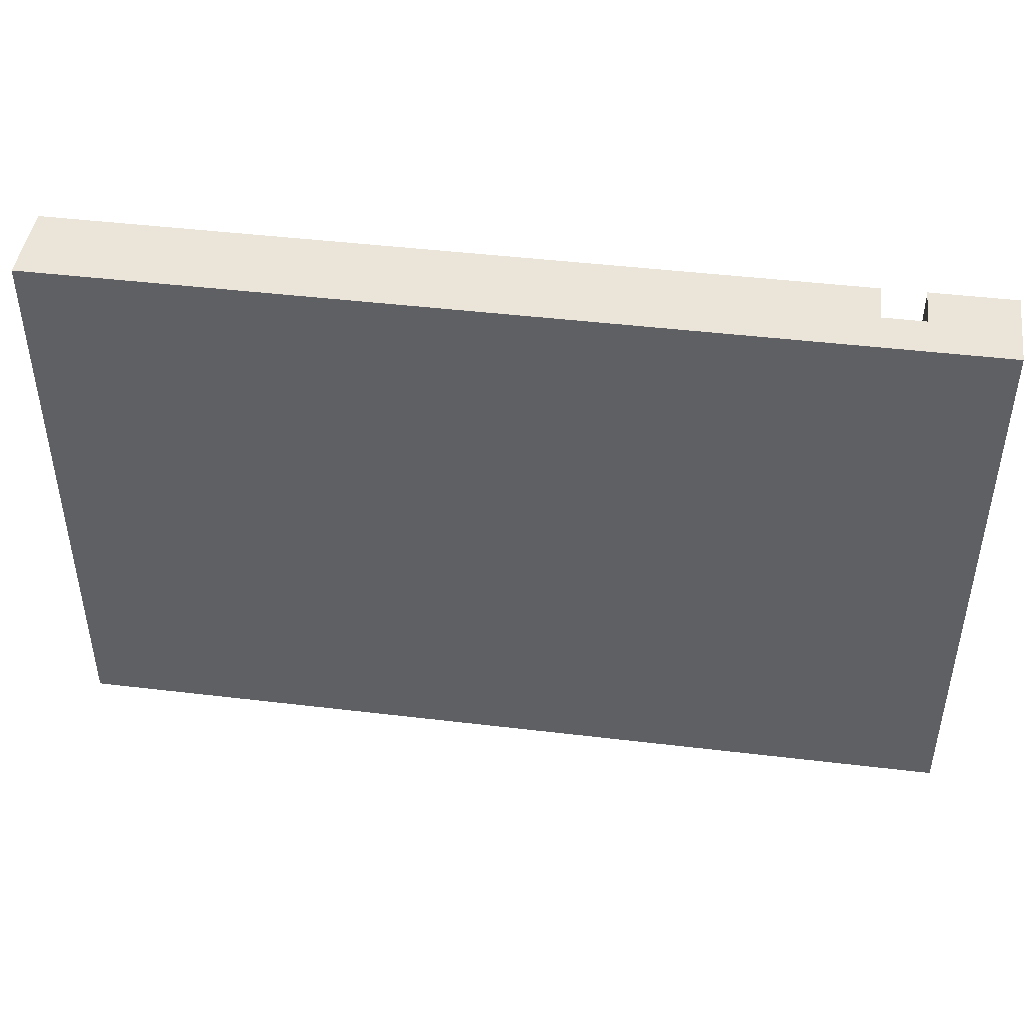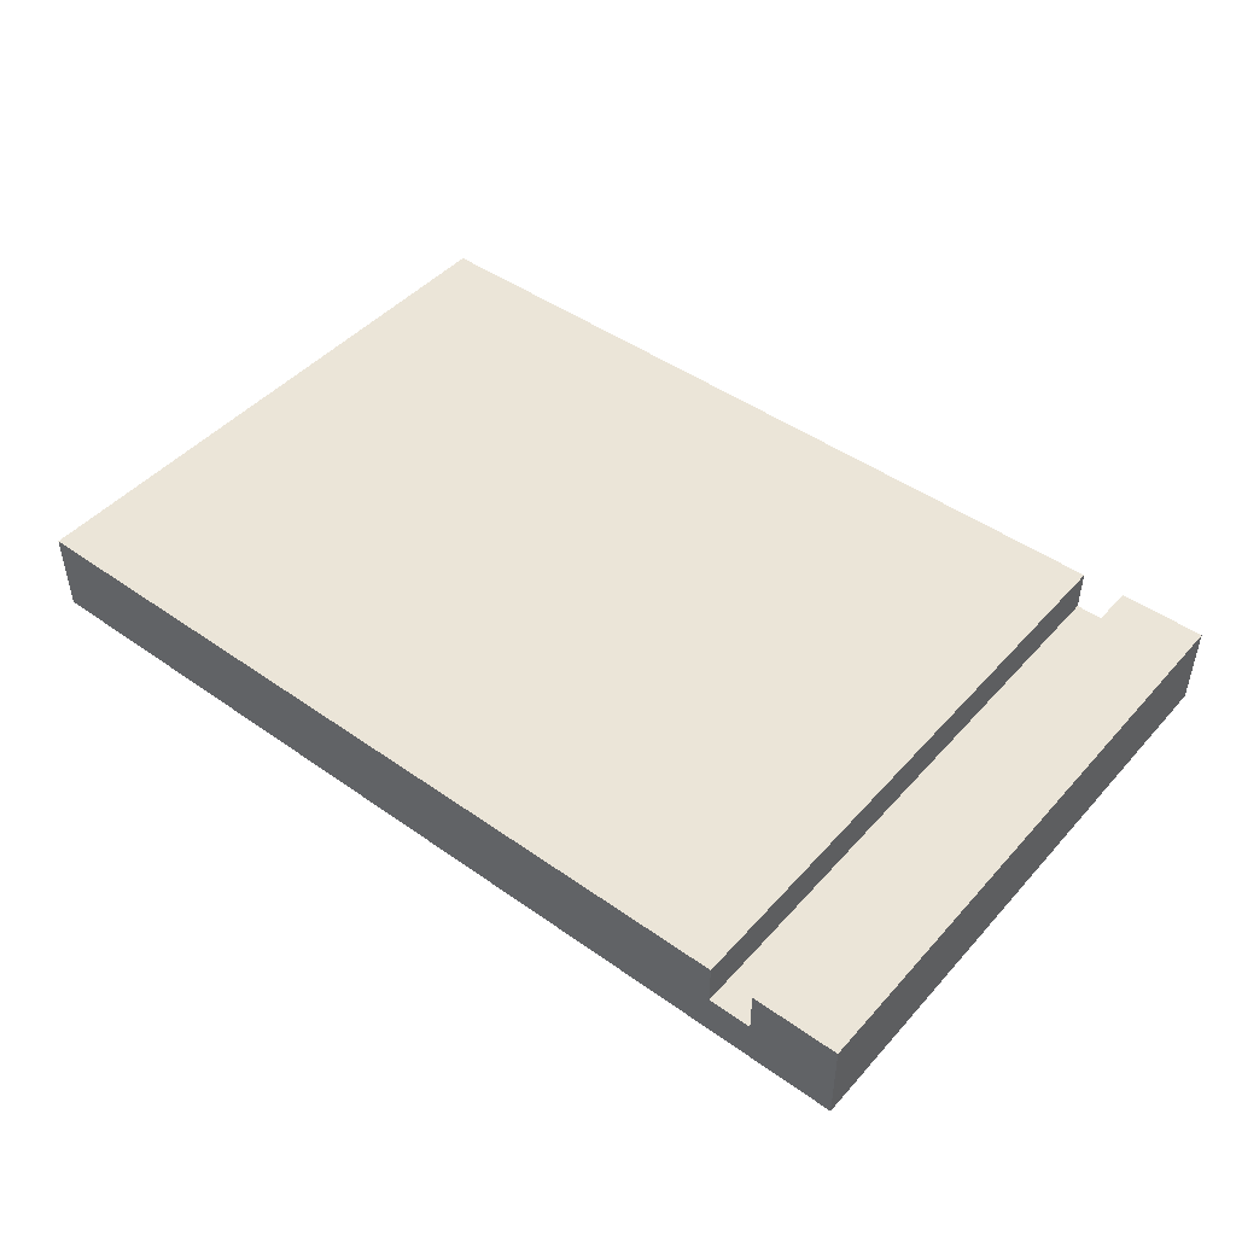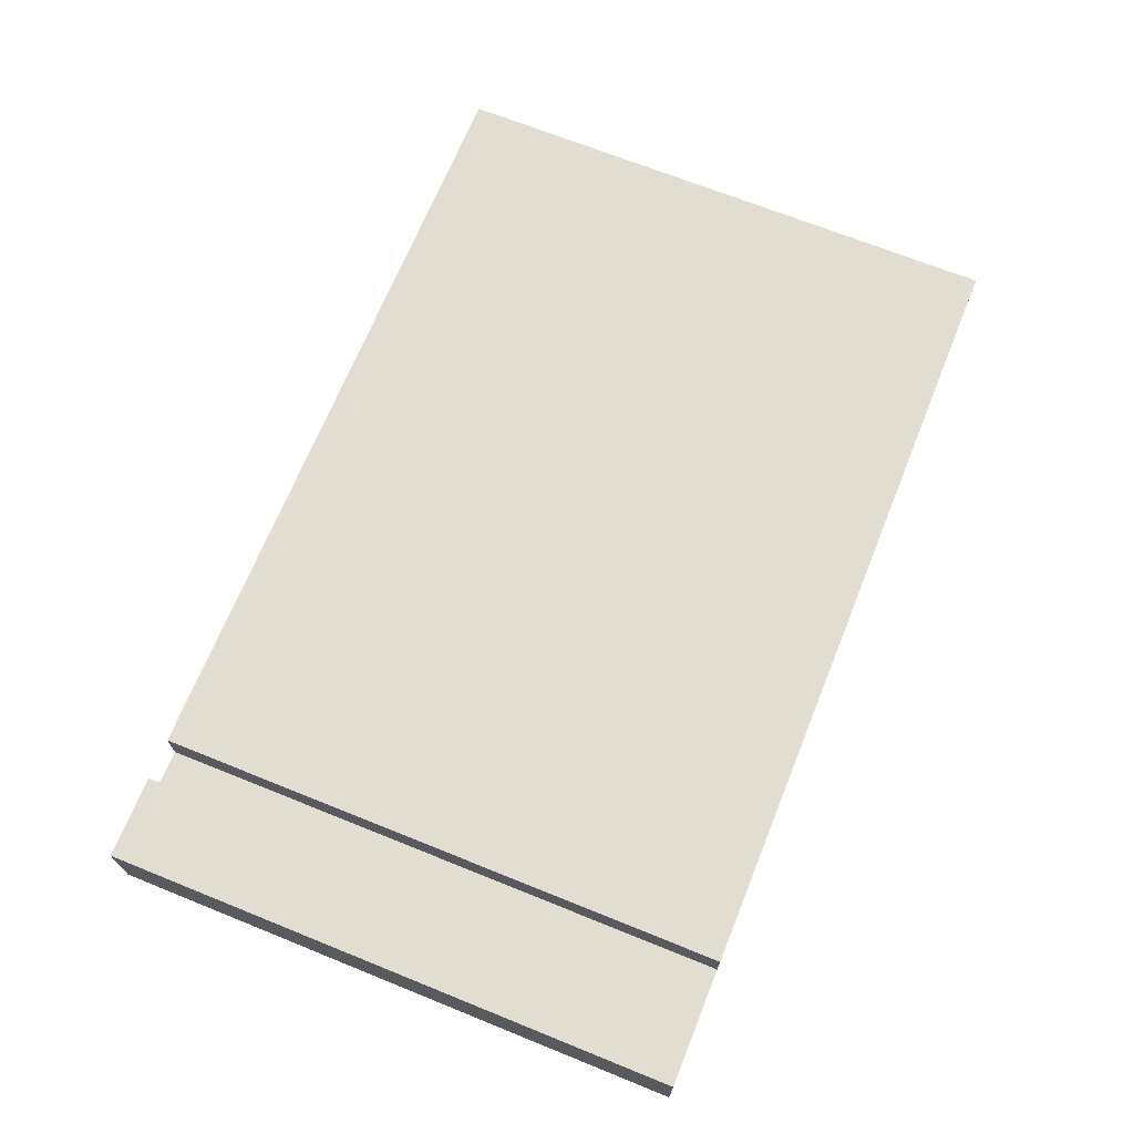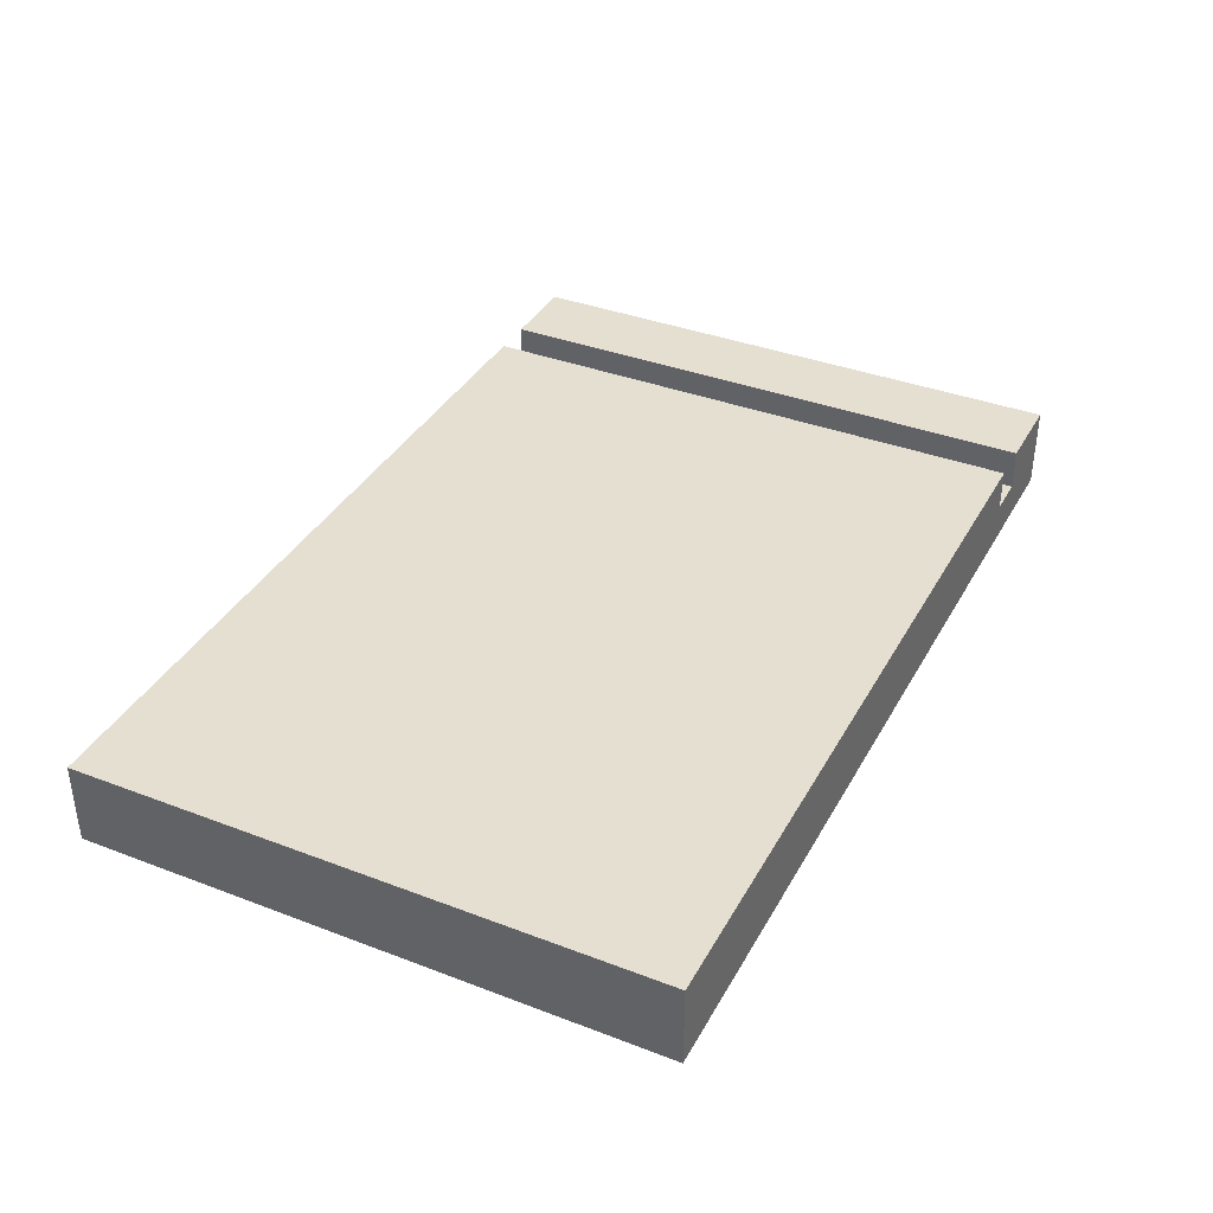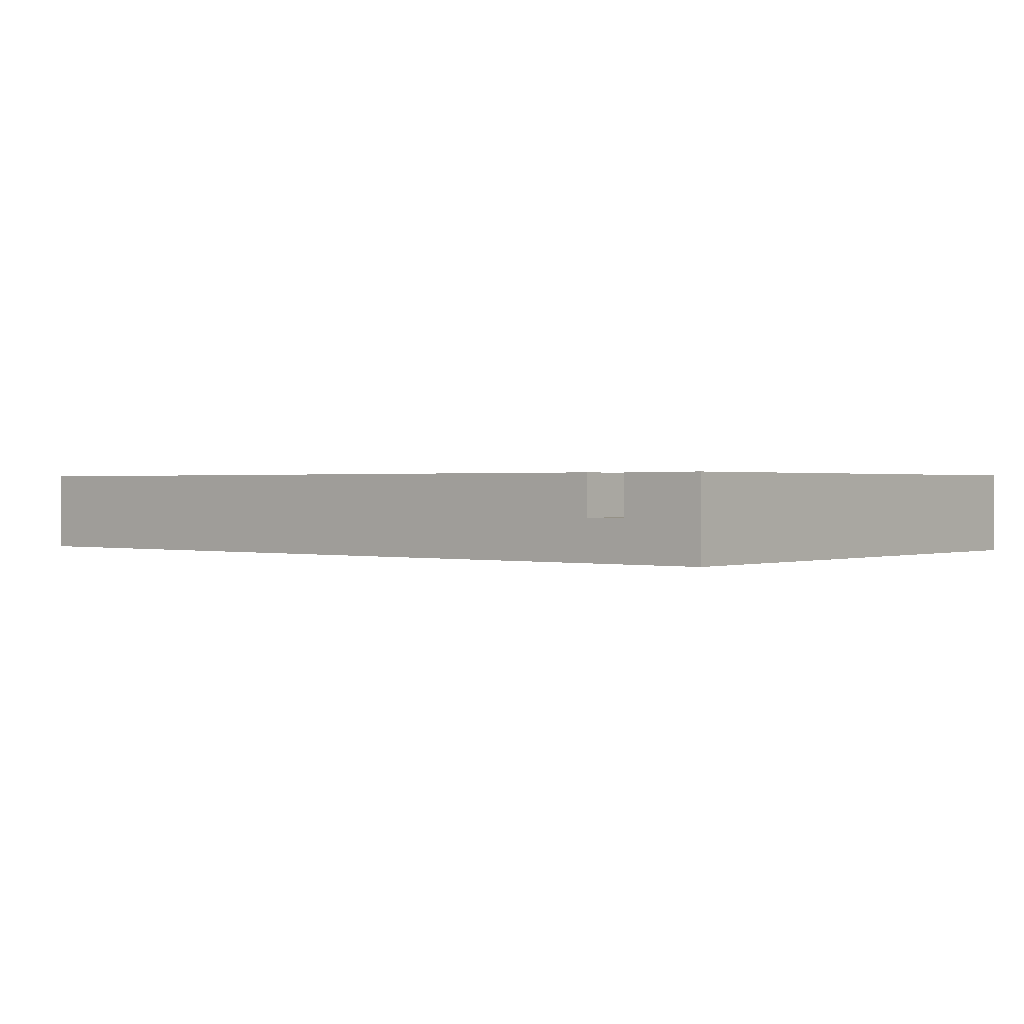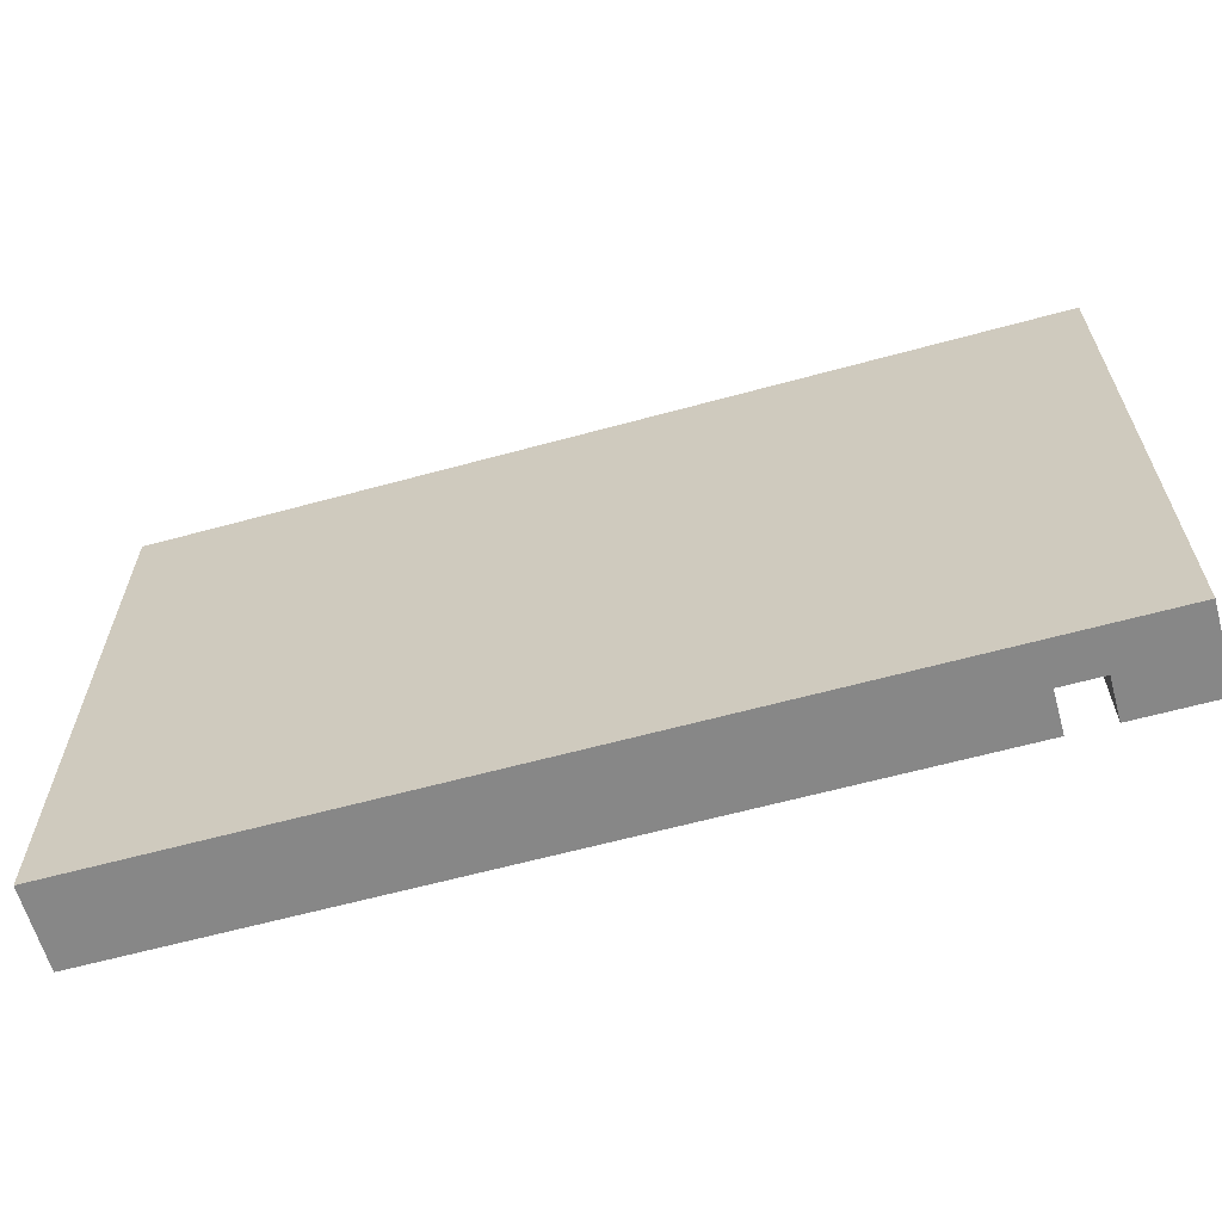
<metadata>
{"format":"obj","ext":"obj","renderer":"f3d","projection":"perspective","resolution":1024,"background":"white","views":[{"elev":44.9,"azim":-172.1,"up":"+Y"},{"elev":45.8,"azim":-140.9,"up":"+Z"},{"elev":68.9,"azim":-68.0,"up":"+Z"},{"elev":37.3,"azim":116.1,"up":"+Z"},{"elev":0.7,"azim":-140.1,"up":"+Z"},{"elev":-62.4,"azim":-164.5,"up":"+Y"}]}
</metadata>
<code>
o
v -1 1.8 -1.8
v -1 1.8 -2
v -1 3.2 -1.8
v -1 3.2 -2
v -0.7 1.8 -1.8
v -0.7 1.8 -1.9
v -0.7 3.2 -1.8
v -0.7 3.2 -1.9
v -0.8 1.8 -1.8
v -0.8 1.8 -1.9
v -0.8 3.2 -1.8
v -0.8 3.2 -1.9
v 1.2 1.8 -1.8
v 1.2 1.8 -2
v 1.2 3.2 -1.8
v 1.2 3.2 -2
v -1 1.8 -1.8
v -1 3.2 -1.8
v -0.8 1.8 -1.8
v -0.8 3.2 -1.8
v -0.7 1.8 -1.8
v -0.7 3.2 -1.8
v -0.5 2 -1.8
v -0.5 2.7 -1.8
v -0.5 2.8 -1.8
v -0.5 2.9 -1.8
v -0.5 3 -1.8
v -0.4 2.7 -1.8
v -0.4 2.8 -1.8
v -0.4 2.9 -1.8
v -0.4 3 -1.8
v -0.3 2.8 -1.8
v -0.3 2.9 -1.8
v -0.3 3 -1.8
v -0.2 2.9 -1.8
v -0.2 3 -1.8
v -0.1 2.8 -1.8
v -0.1 3 -1.8
v 0 2.1 -1.8
v 0 2.5 -1.8
v 0 2.9 -1.8
v 0 3 -1.8
v 0.1 2.5 -1.8
v 0.1 2.8 -1.8
v 0.1 2.9 -1.8
v 0.2 2.5 -1.8
v 0.2 2.7 -1.8
v 0.2 2.8 -1.8
v 0.2 3 -1.8
v 0.3 2.6 -1.8
v 0.3 2.7 -1.8
v 0.3 2.8 -1.8
v 0.3 3 -1.8
v 0.4 2.6 -1.8
v 0.4 2.8 -1.8
v 0.4 2.9 -1.8
v 0.5 2.1 -1.8
v 0.5 2.5 -1.8
v 0.5 2.9 -1.8
v 0.5 3 -1.8
v 0.6 2.8 -1.8
v 0.6 3 -1.8
v 0.7 2.8 -1.8
v 0.7 2.9 -1.8
v 0.8 2.9 -1.8
v 0.8 3 -1.8
v 0.9 2.9 -1.8
v 0.9 3 -1.8
v 1 2 -1.8
v 1 2.8 -1.8
v 1 2.9 -1.8
v 1 3 -1.8
v 1.2 1.8 -1.8
v 1.2 3.2 -1.8
v -0.8 1.8 -1.9
v -0.8 3.2 -1.9
v -0.7 1.8 -1.9
v -0.7 3.2 -1.9
v -1 1.8 -2
v -1 3.2 -2
v -0.8 1.8 -2
v -0.8 3.2 -2
v -0.7 1.8 -2
v -0.7 3.2 -2
v 1.2 1.8 -2
v 1.2 3.2 -2
v -1 1.8 -1.8
v -0.8 1.8 -1.8
v -0.7 1.8 -1.8
v 1.2 1.8 -1.8
v -0.8 1.8 -1.9
v -0.7 1.8 -1.9
v -1 1.8 -2
v -0.8 1.8 -2
v -0.7 1.8 -2
v 1.2 1.8 -2
v -1 3.2 -1.8
v -0.8 3.2 -1.8
v -0.7 3.2 -1.8
v 1.2 3.2 -1.8
v -0.8 3.2 -1.9
v -0.7 3.2 -1.9
v -1 3.2 -2
v -0.8 3.2 -2
v -0.7 3.2 -2
v 1.2 3.2 -2
f 3 2 1
f 4 2 3
f 7 6 5
f 8 6 7
f 9 10 11
f 11 10 12
f 13 14 15
f 15 14 16
f 19 18 17
f 20 18 19
f 23 22 21
f 24 22 23
f 25 22 24
f 26 22 25
f 27 22 26
f 28 24 23
f 28 25 24
f 29 26 25
f 29 25 28
f 30 27 26
f 30 26 29
f 31 22 27
f 31 27 30
f 32 30 29
f 32 29 28
f 33 31 30
f 33 30 32
f 34 22 31
f 34 31 33
f 35 33 32
f 35 34 33
f 36 22 34
f 36 34 35
f 37 35 32
f 37 32 28
f 37 36 35
f 38 22 36
f 38 36 37
f 39 37 28
f 39 28 23
f 40 37 39
f 41 38 37
f 42 22 38
f 42 38 41
f 43 37 40
f 43 40 39
f 44 41 37
f 44 37 43
f 45 42 41
f 45 41 44
f 46 43 39
f 46 44 43
f 47 44 46
f 48 45 44
f 48 44 47
f 49 42 45
f 49 45 48
f 49 22 42
f 50 47 46
f 51 48 47
f 51 47 50
f 51 49 48
f 52 49 51
f 53 22 49
f 53 49 52
f 54 50 46
f 54 52 51
f 54 51 50
f 55 53 52
f 55 52 54
f 56 53 55
f 57 46 39
f 57 39 23
f 58 54 46
f 58 46 57
f 58 55 54
f 59 53 56
f 59 56 55
f 60 22 53
f 60 53 59
f 61 59 55
f 61 55 58
f 61 60 59
f 61 58 57
f 62 22 60
f 62 60 61
f 63 61 57
f 63 62 61
f 64 62 63
f 65 64 63
f 65 62 64
f 66 22 62
f 66 62 65
f 67 65 63
f 67 66 65
f 68 22 66
f 68 66 67
f 69 23 21
f 69 57 23
f 69 63 57
f 70 67 63
f 70 63 69
f 71 68 67
f 71 67 70
f 72 22 68
f 72 68 71
f 73 71 70
f 73 69 21
f 73 72 71
f 73 70 69
f 74 22 72
f 74 72 73
f 77 76 75
f 78 76 77
f 79 80 81
f 81 80 82
f 81 82 83
f 83 82 84
f 83 84 85
f 85 84 86
f 91 88 87
f 92 90 89
f 93 91 87
f 94 92 91
f 94 91 93
f 95 90 92
f 95 92 94
f 96 90 95
f 97 98 101
f 99 100 102
f 97 101 103
f 101 102 104
f 103 101 104
f 102 100 105
f 104 102 105
f 105 100 106

</code>
